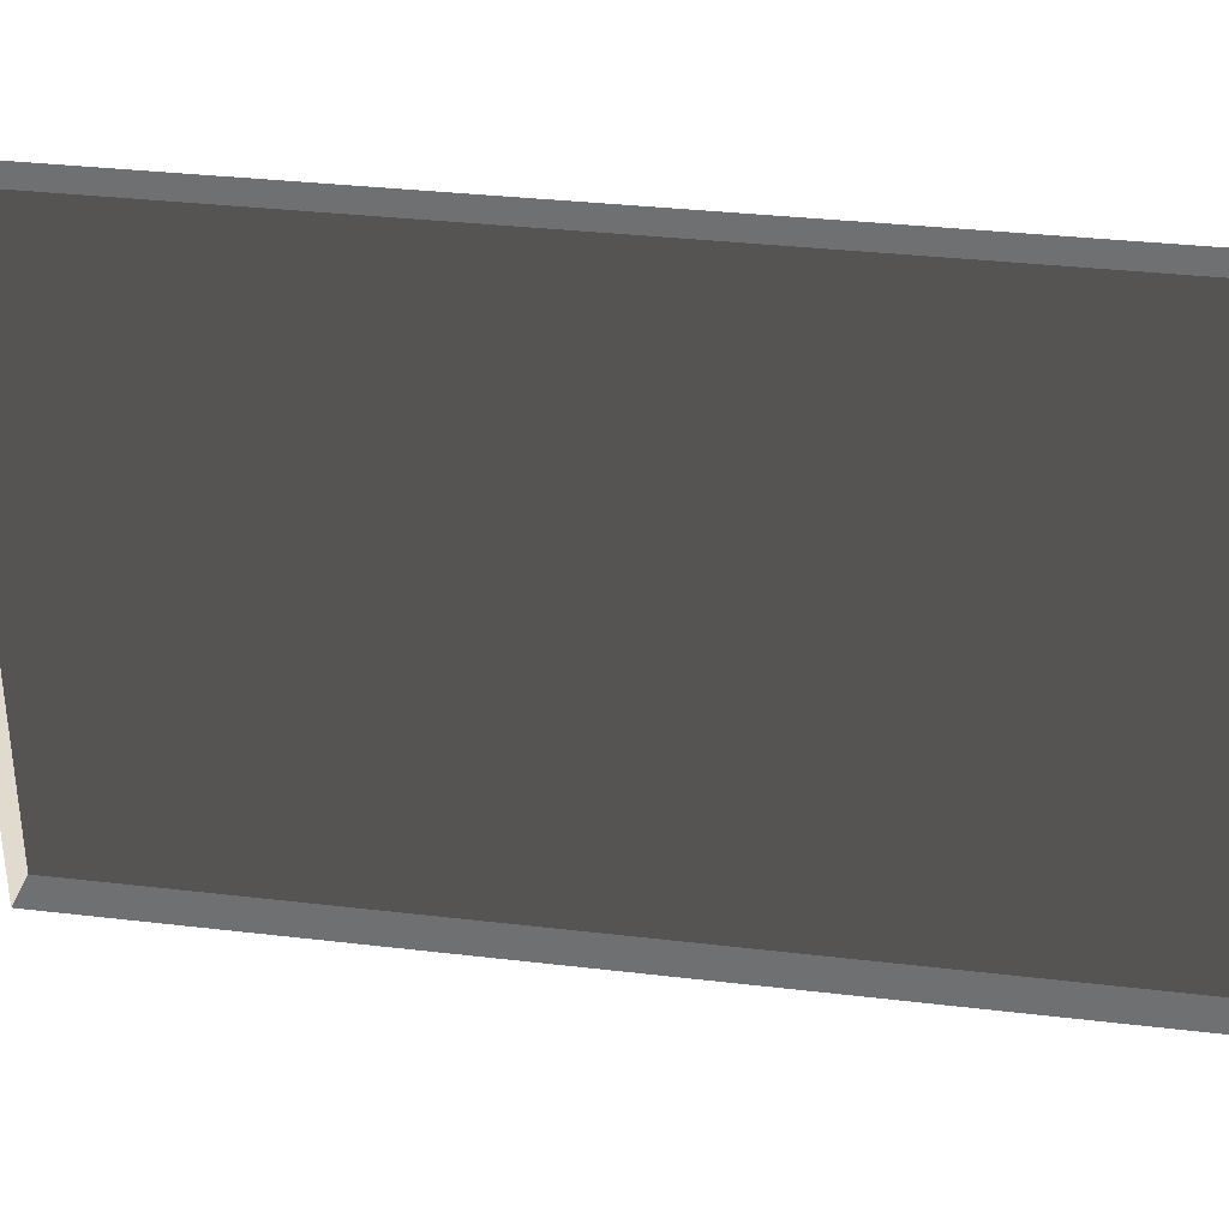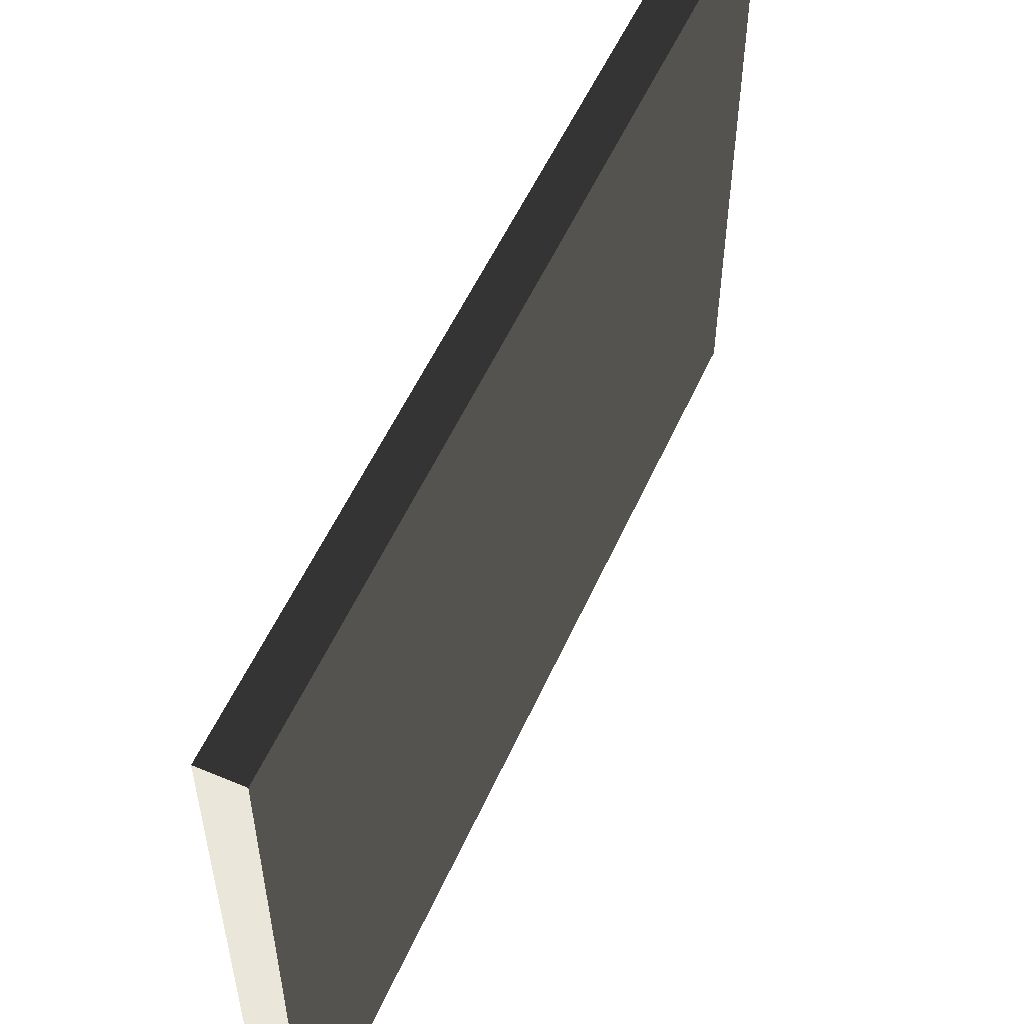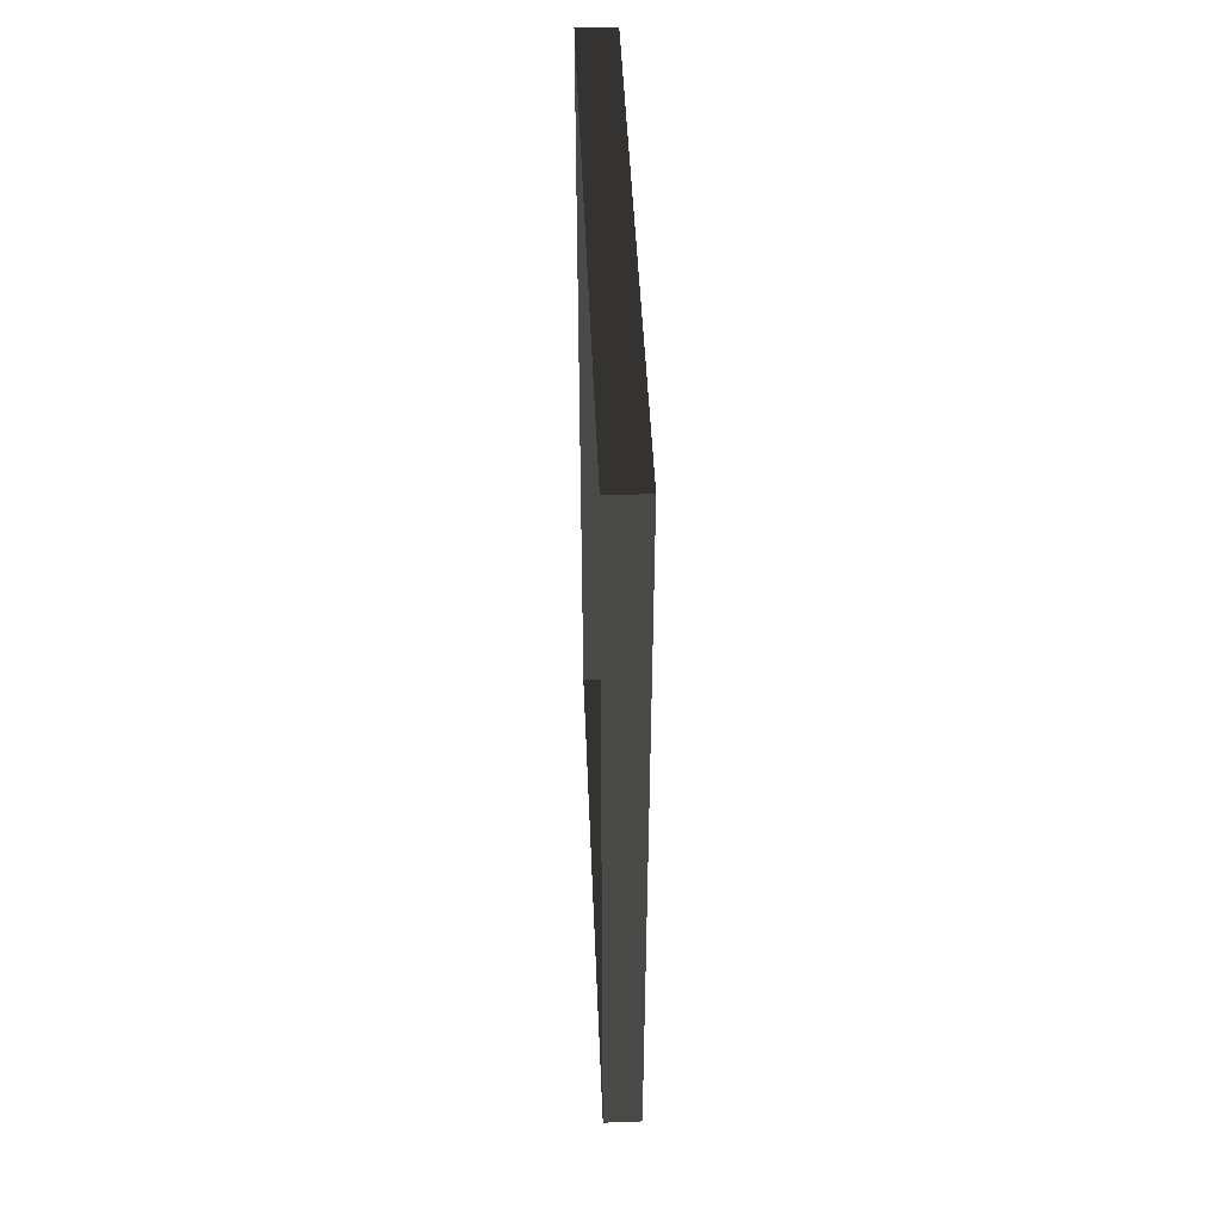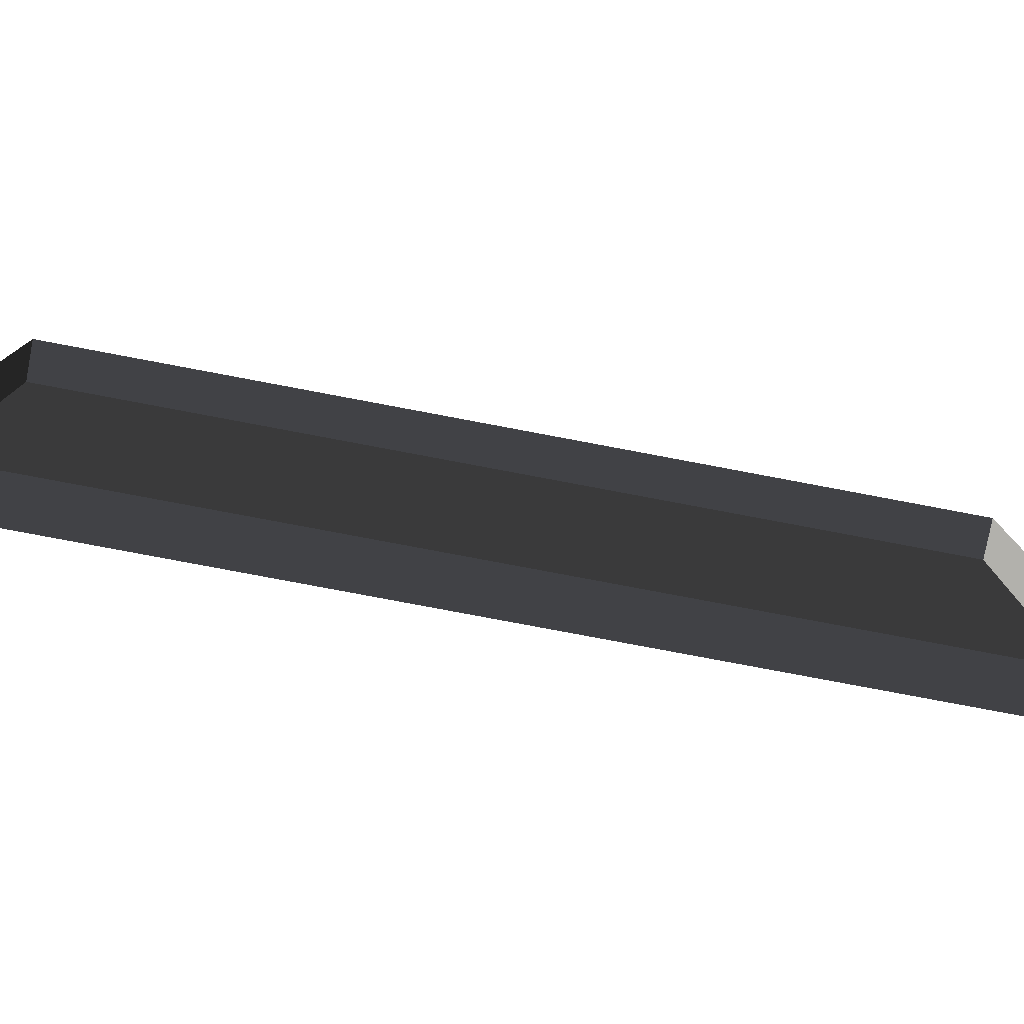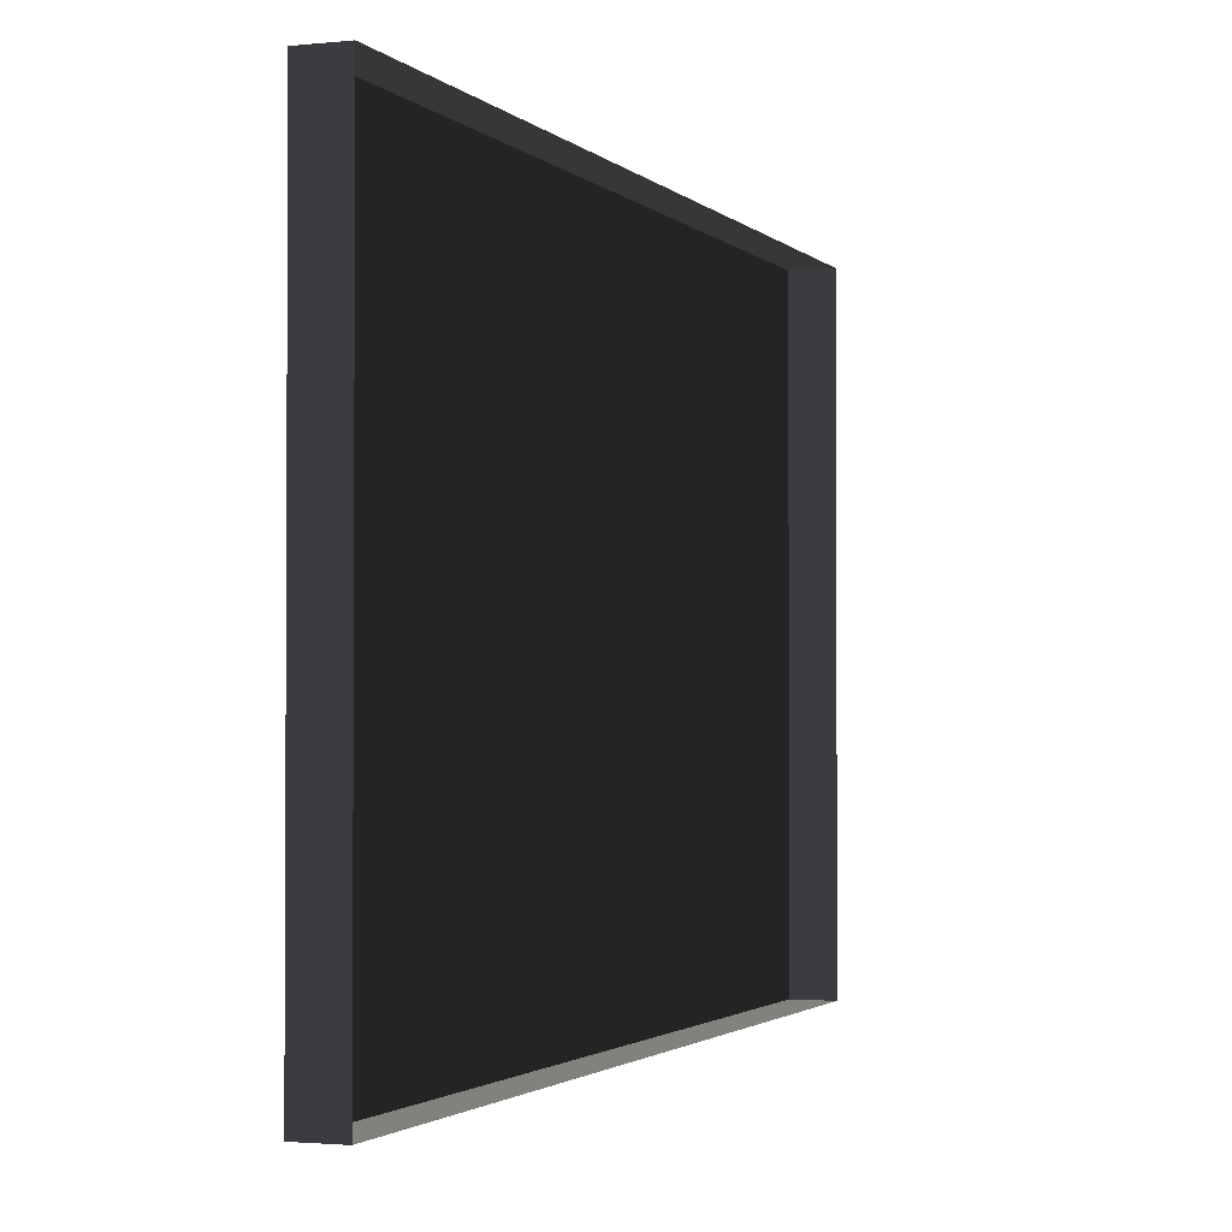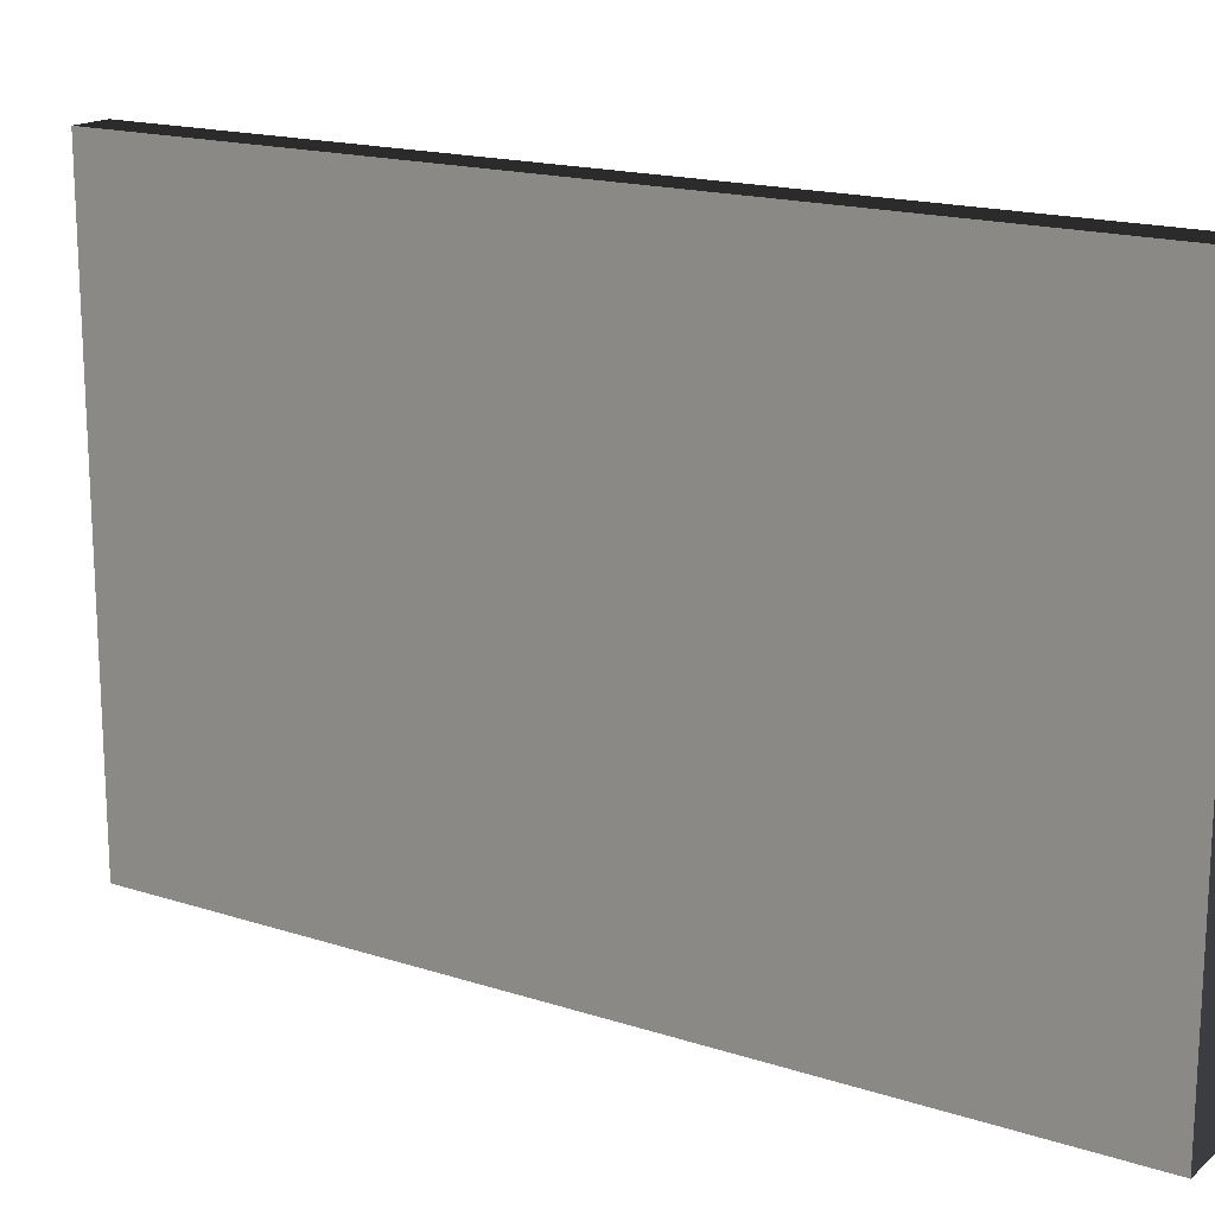
<metadata>
{"format":"obj","ext":"obj","renderer":"f3d","projection":"perspective","resolution":1024,"background":"white","views":[{"elev":33.7,"azim":-80.9,"up":"+Y"},{"elev":54.7,"azim":23.9,"up":"+Y"},{"elev":47.9,"azim":-2.4,"up":"+Z"},{"elev":-78.9,"azim":-100.7,"up":"+Y"},{"elev":-1.9,"azim":-159.3,"up":"+Y"},{"elev":17.1,"azim":122.9,"up":"+Y"}]}
</metadata>
<code>
v -0.9378 0.7388 -0.1923
v -0.9378 0.7388 -2.463
v -0.9378 -0.7529 -2.463
v -0.9378 -0.7529 -0.1923
v -0.9378 0.7388 -0.1923
v -0.9378 -0.7529 -0.1923
v -1.039 -0.7529 -0.1923
v -1.039 0.7388 -0.1923
v -0.9378 -0.7529 -0.1923
v -0.9378 -0.7529 -2.463
v -1.039 -0.7529 -2.463
v -1.039 -0.7529 -0.1923
v -0.9378 0.7388 -2.463
v -0.9378 0.7388 -0.1923
v -1.039 0.7388 -0.1923
v -1.039 0.7388 -2.463
v -0.9378 -0.7529 -2.463
v -0.9378 0.7388 -2.463
v -1.039 0.7388 -2.463
v -1.039 -0.7529 -2.463
g Building.016_34500_101
f 1 3 2
f 1 4 3
f 5 7 6
f 5 8 7
f 9 11 10
f 9 12 11
f 13 15 14
f 13 16 15
f 17 19 18
f 17 20 19

</code>
